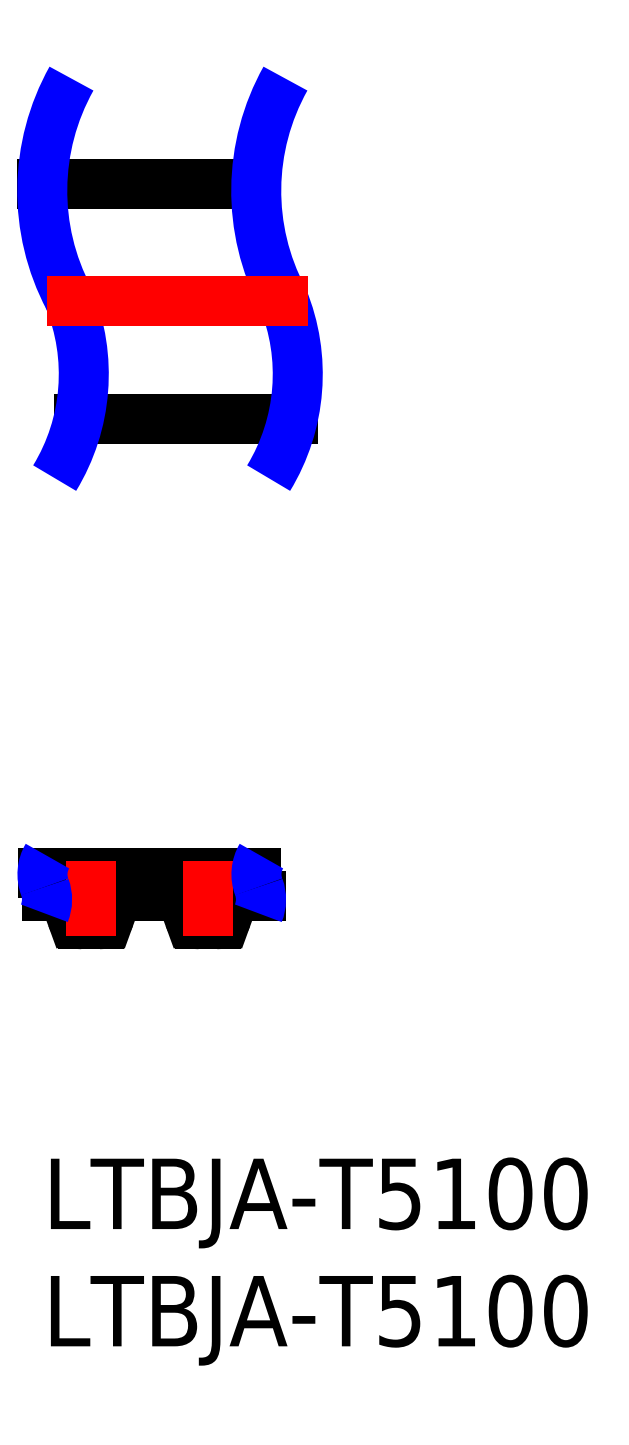
<metadata>
{"format":"dxf","ext":"dxf","renderer":"ezdxf+matplotlib","layout":"modelspace","background":"white","min_lineweight":24,"dpi":150}
</metadata>
<code>
0
SECTION
2
ENTITIES
0
INSERT
8
MSM_CONTINUOUS
2
*U9
10
0
20
0
30
0
0
INSERT
8
MSM_CONTINUOUS
2
*U10
10
0
20
0
30
0
0
LINE
8
MSM_CONTINUOUS
10
4.76
20
11.2
30
0
11
5.725
21
11.2
31
0
0
LINE
8
MSM_CONTINUOUS
10
9.131
20
12.2
30
0
11
0.006397
21
12.2
31
0
0
LINE
8
MSM_CONTINUOUS
10
0.1932
20
11.2
30
0
11
0.7248
21
11.2
31
0
0
ARC
8
MSM_CONTINUOUS
10
0.68
20
10.85
30
0
40
0.35
50
24.86
51
82.65
0
LINE
8
MSM_CONTINUOUS
10
0.9976
20
11
30
0
11
1.242
21
10.33
31
0
0
ARC
8
MSM_CONTINUOUS
10
1.712
20
10.5
30
0
40
0.5
50
200
51
270
0
LINE
8
MSM_CONTINUOUS
10
1.712
20
10
30
0
11
2.408
21
10
31
0
0
ARC
8
MSM_CONTINUOUS
10
2.408
20
10.5
30
0
40
0.5
50
270
51
340
0
LINE
8
MSM_CONTINUOUS
10
2.878
20
10.33
30
0
11
3.122
21
11
31
0
0
ARC
8
MSM_CONTINUOUS
10
3.44
20
10.85
30
0
40
0.35
50
97.35
51
155.1
0
LINE
8
MSM_CONTINUOUS
10
3.395
20
11.2
30
0
11
4.36
21
11.2
31
0
0
ARC
8
MSM_CONTINUOUS
10
5.68
20
10.85
30
0
40
0.35
50
24.86
51
82.65
0
LINE
8
MSM_CONTINUOUS
10
5.998
20
11
30
0
11
6.242
21
10.33
31
0
0
ARC
8
MSM_CONTINUOUS
10
6.712
20
10.5
30
0
40
0.5
50
200
51
270
0
LINE
8
MSM_CONTINUOUS
10
6.712
20
10
30
0
11
7.408
21
10
31
0
0
ARC
8
MSM_CONTINUOUS
10
7.408
20
10.5
30
0
40
0.5
50
270
51
340
0
LINE
8
MSM_CONTINUOUS
10
7.878
20
10.33
30
0
11
8.122
21
11
31
0
0
ARC
8
MSM_CONTINUOUS
10
8.44
20
10.85
30
0
40
0.35
50
97.35
51
155.1
0
LINE
8
MSM_CONTINUOUS
10
8.395
20
11.2
30
0
11
9.318
21
11.2
31
0
0
ARC
8
MSM_CONTINUOUS
10
4.36
20
11.3
30
0
40
0.1
50
270
51
9.517e-05
0
ARC
8
MSM_CONTINUOUS
10
4.56
20
11.3
30
0
40
0.1
50
9.517e-05
51
180
0
ARC
8
MSM_CONTINUOUS
10
4.76
20
11.3
30
0
40
0.1
50
180
51
270
0
LINE
8
MSM_CONTINUOUS
10
10.68
20
31.56
30
0
11
1.552
21
31.56
31
0
0
LINE
8
MSM_CONTINUOUS
10
9.125
20
41.56
30
0
11
0
21
41.56
31
0
0
LINE
8
MSM_CENTER
10
2.06
20
9.5
30
0
11
2.06
21
12.7
31
0
0
LINE
8
MSM_CENTER
10
7.06
20
9.5
30
0
11
7.06
21
12.7
31
0
0
ARC
8
MSM_NARROW
10
1.524
20
12.13
30
0
40
1.519
50
149.3
51
200.7
0
ARC
8
MSM_NARROW
10
-1.338
20
11.05
30
0
40
1.538
50
337.6
51
20.44
0
ARC
8
MSM_NARROW
10
9.817
20
41.27
30
0
40
9.821
50
150.8
51
207.8
0
ARC
8
MSM_NARROW
10
-6.768
20
33.46
30
0
40
8.534
50
328.7
51
22.3
0
ARC
8
MSM_NARROW
10
10.65
20
12.13
30
0
40
1.519
50
149.3
51
200.7
0
ARC
8
MSM_NARROW
10
7.786
20
11.05
30
0
40
1.538
50
337.6
51
20.44
0
ARC
8
MSM_NARROW
10
18.94
20
41.27
30
0
40
9.821
50
150.8
51
207.8
0
ARC
8
MSM_NARROW
10
2.357
20
33.46
30
0
40
8.534
50
328.7
51
22.3
0
LINE
8
MSM_CENTER
10
11.31
20
36.56
30
0
11
0.1835
21
36.56
31
0
0
ENDSEC
0
EOF

</code>
